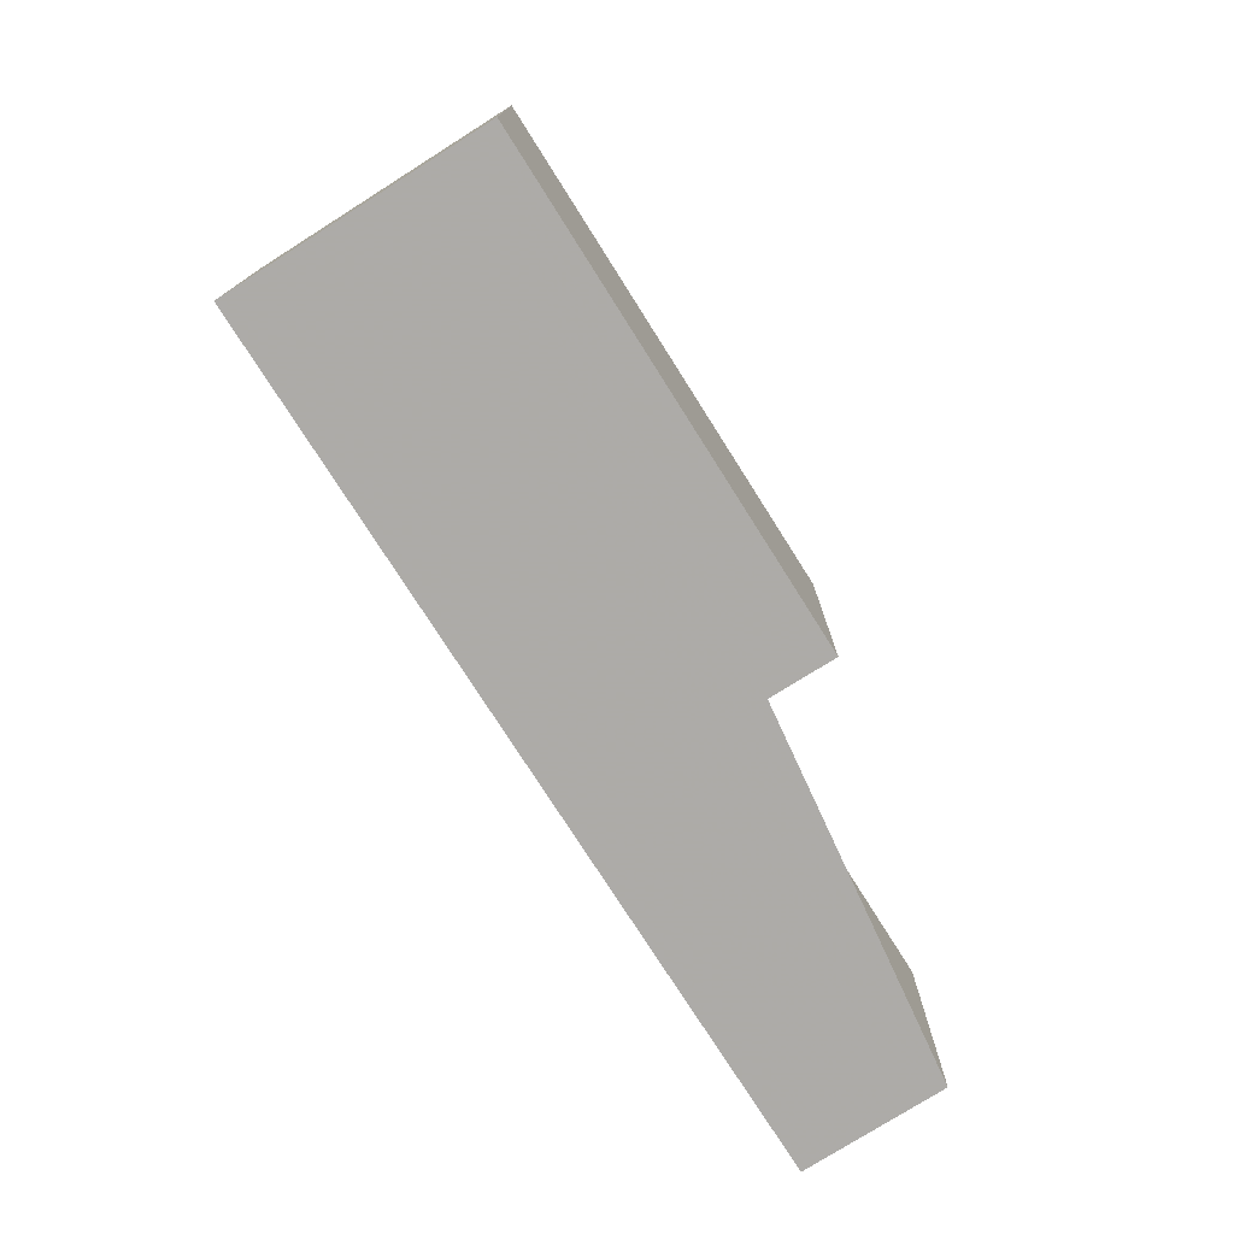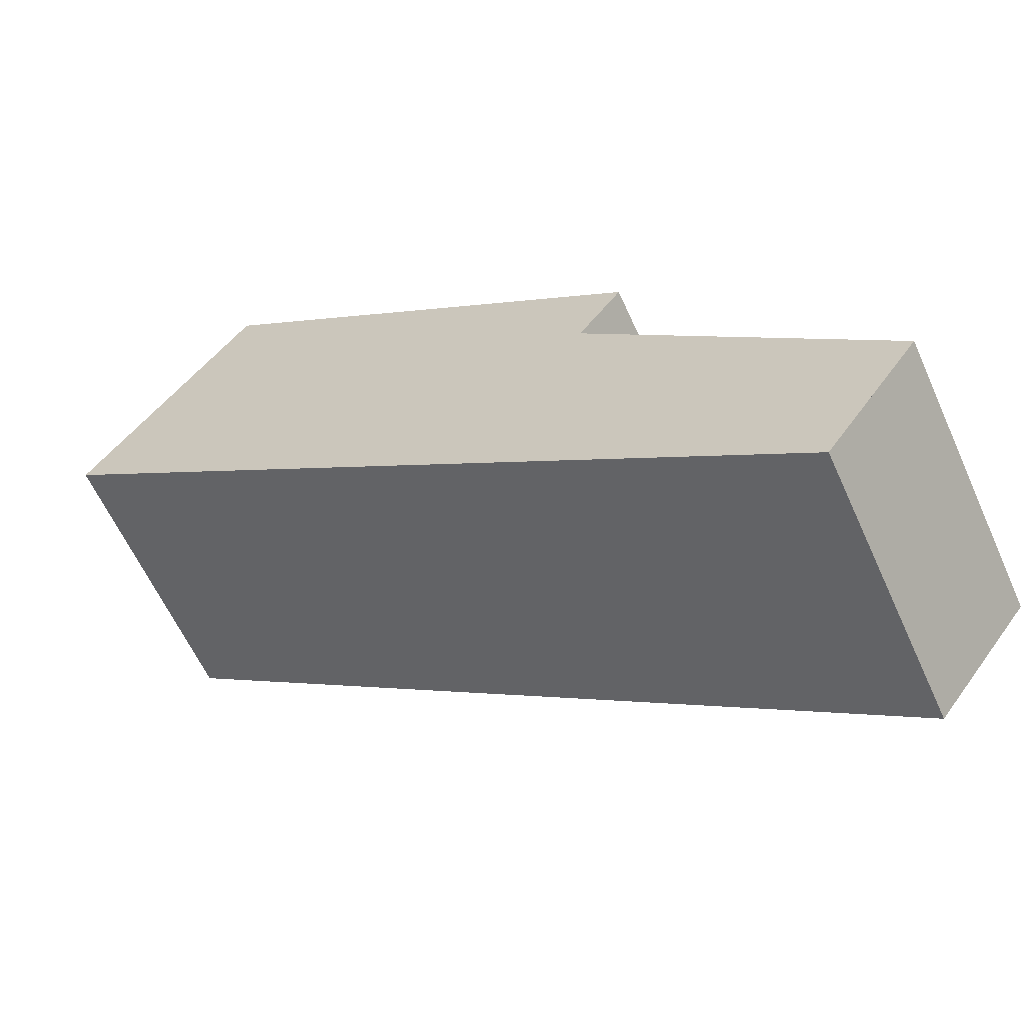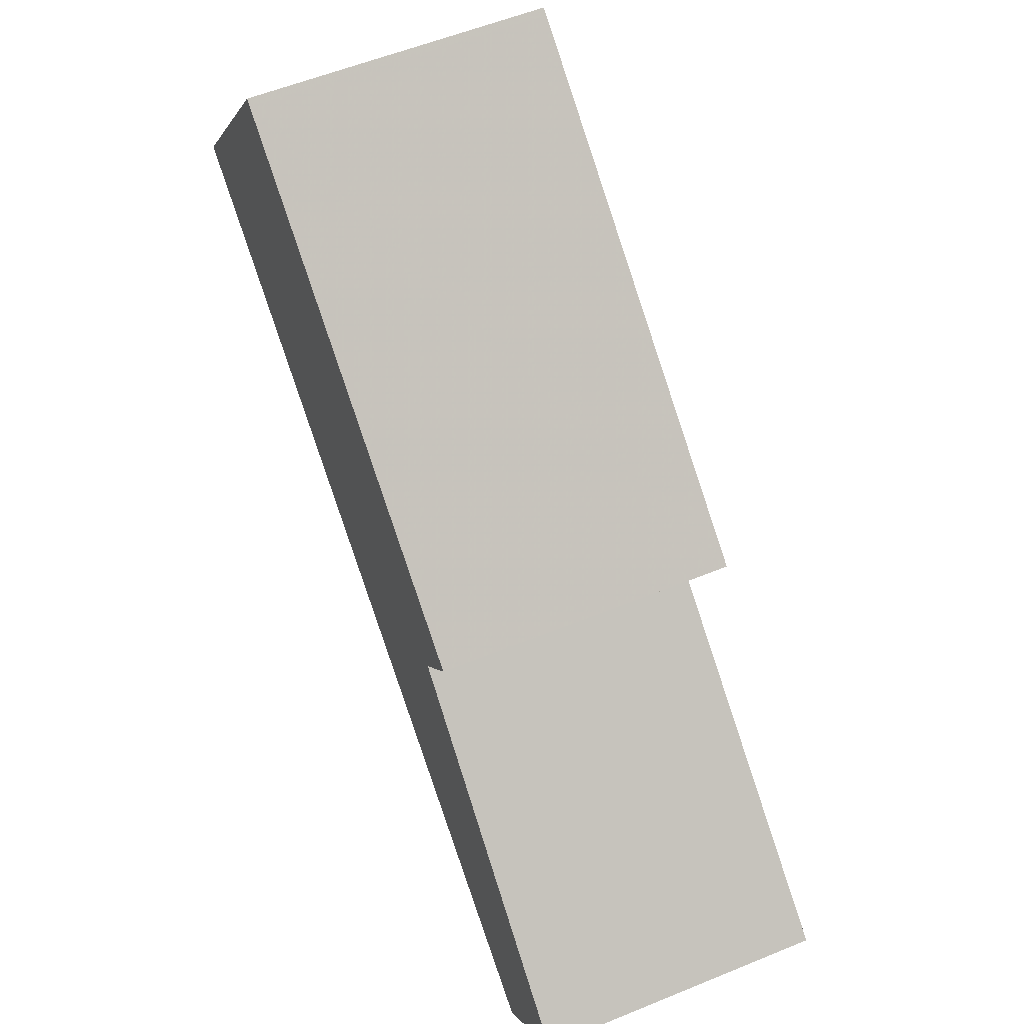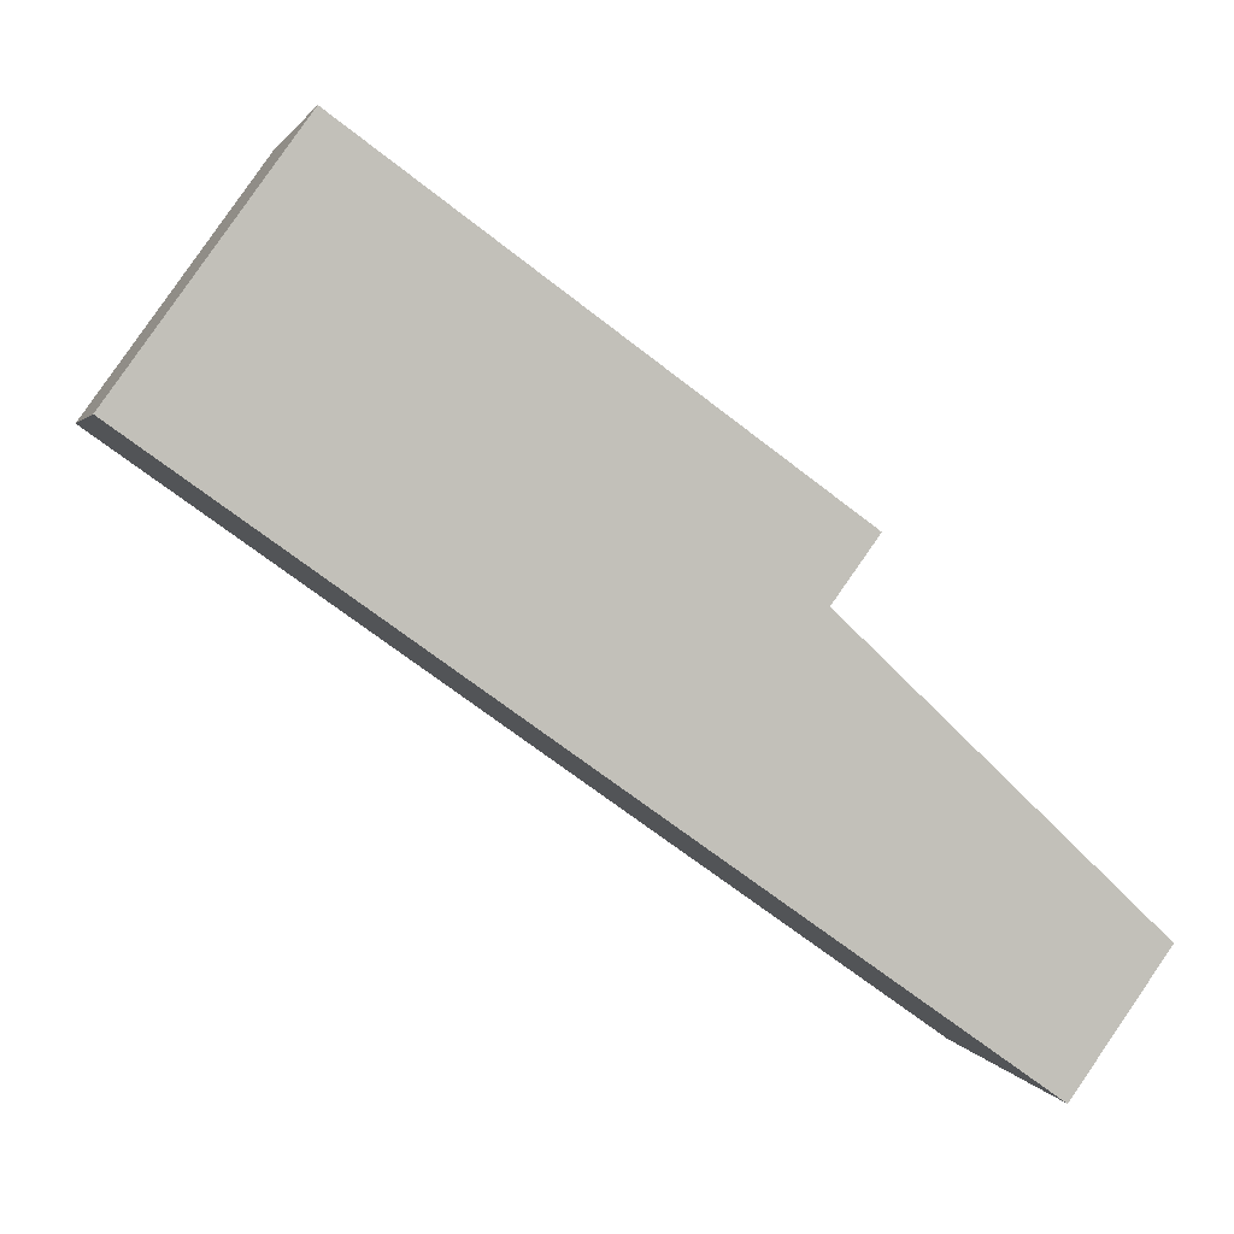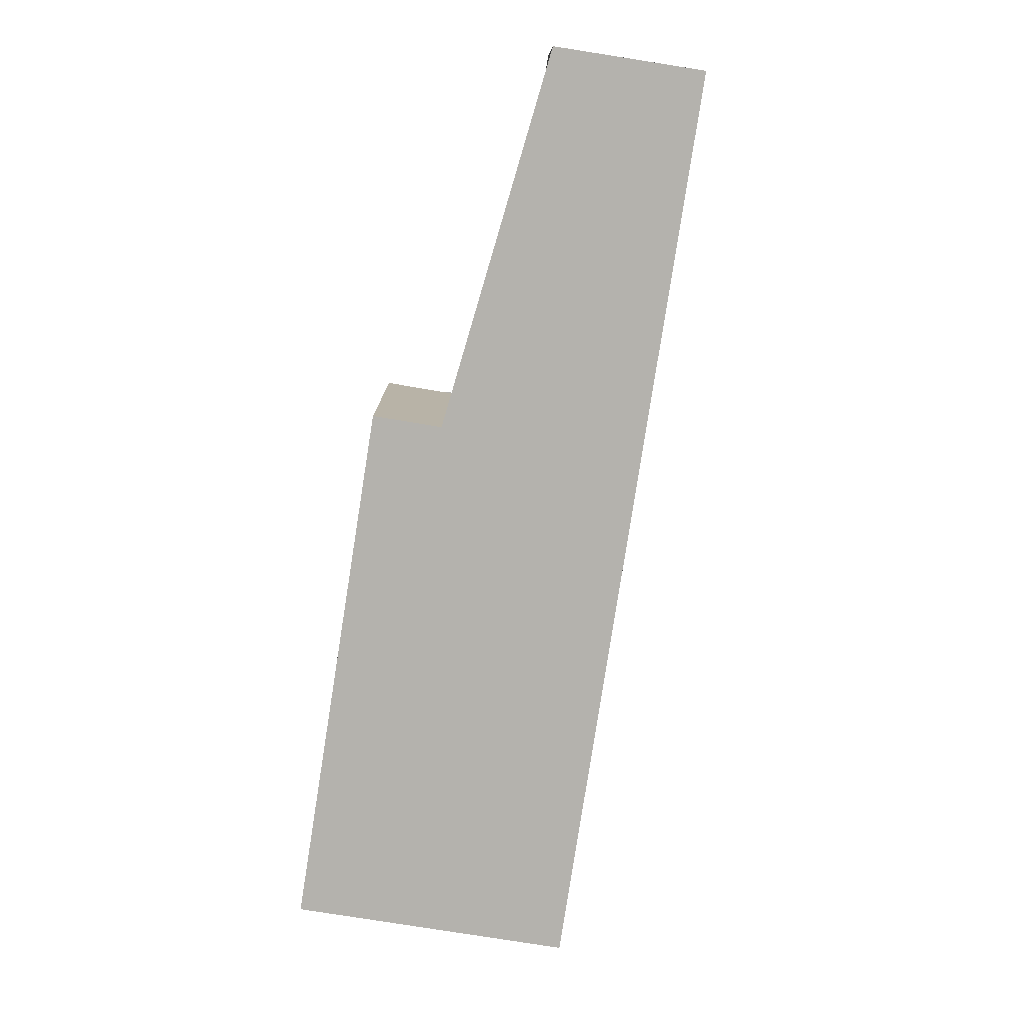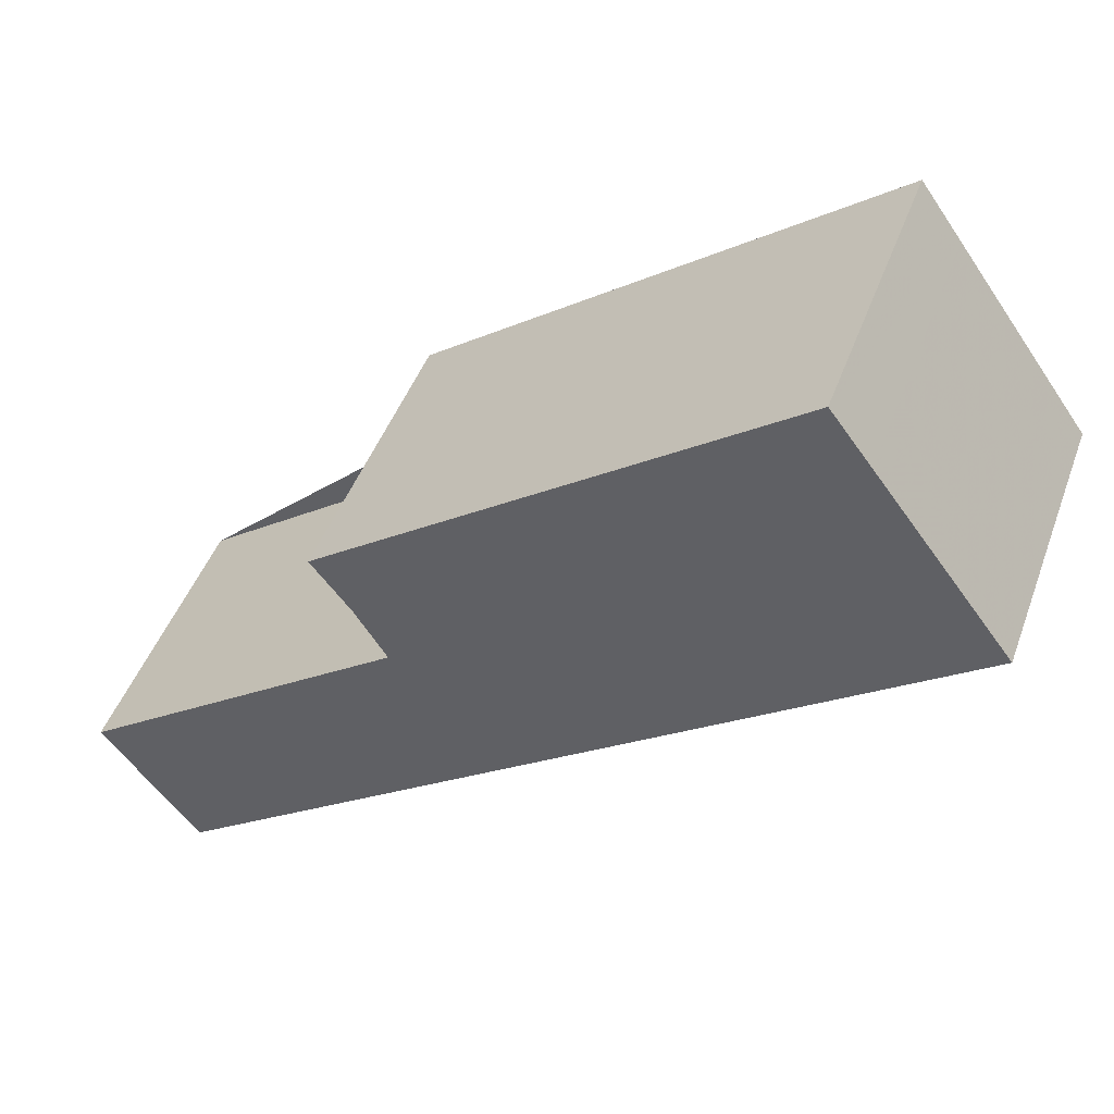
<metadata>
{"format":"obj","ext":"obj","renderer":"f3d","projection":"perspective","resolution":1024,"background":"white","views":[{"elev":-76.5,"azim":158.1,"up":"+Z"},{"elev":-60.9,"azim":-155.8,"up":"+Y"},{"elev":56.5,"azim":-113.2,"up":"+Y"},{"elev":2.5,"azim":166.5,"up":"+Y"},{"elev":-79.6,"azim":-63.2,"up":"+Z"},{"elev":45.8,"azim":19.5,"up":"+Y"}]}
</metadata>
<code>
v -649.1 -1387 2.339
v -645.5 -1384 2.357
v -644.2 -1386 2.284
v -650.4 -1390 2.254
v -651.2 -1389 2.294
v -648.6 -1387 2.307
v -648.8 -1387 2.323
v -645.2 -1384 2.34
v -645.3 -1385 2.34
v -645.6 -1384 2.357
v -644.2 -1386 2.284
v -650.5 -1390 2.254
v -644.3 -1386 2.285
v -644.2 -1386 2.285
v -647.8 -1389 2.267
v -648.6 -1387 2.307
v -647.8 -1389 2.267
v -645.6 -1384 2.357
v -649.1 -1387 2.339
v -649.1 -1387 4.441e-16
v -645.6 -1384 0
v -645.2 -1384 2.34
v -645.5 -1384 2.357
v -645.5 -1384 4.441e-16
v -645.2 -1384 0
v -644.2 -1386 2.284
v -644.2 -1386 2.284
v -644.2 -1386 4.441e-16
v -644.2 -1386 0
v -650.5 -1390 2.254
v -650.4 -1390 2.254
v -650.4 -1390 0
v -650.5 -1390 0
v -648.6 -1387 2.307
v -651.2 -1389 2.294
v -651.2 -1389 -4.441e-16
v -648.6 -1387 -4.441e-16
v -648.8 -1387 2.323
v -648.6 -1387 2.307
v -648.6 -1387 0
v -648.8 -1387 -4.441e-16
v -649.1 -1387 2.339
v -648.8 -1387 2.323
v -648.8 -1387 -4.441e-16
v -649.1 -1387 4.441e-16
v -644.2 -1386 2.285
v -645.2 -1384 2.34
v -645.2 -1384 0
v -644.2 -1386 0
v -645.5 -1384 2.357
v -645.6 -1384 2.357
v -645.6 -1384 0
v -645.5 -1384 4.441e-16
v -647.8 -1389 2.267
v -644.2 -1386 2.284
v -644.2 -1386 0
v -647.8 -1389 -4.441e-16
v -651.2 -1389 2.294
v -650.5 -1390 2.254
v -650.5 -1390 0
v -651.2 -1389 -4.441e-16
v -644.2 -1386 2.284
v -644.2 -1386 2.285
v -644.2 -1386 0
v -644.2 -1386 4.441e-16
v -648.6 -1387 2.307
v -648.6 -1387 2.307
v -648.6 -1387 -4.441e-16
v -648.6 -1387 0
v -650.4 -1390 2.254
v -647.8 -1389 2.267
v -647.8 -1389 -4.441e-16
v -650.4 -1390 0
v -649.1 -1387 0
v -645.5 -1384 0
v -644.2 -1386 0
v -650.4 -1390 0
v -651.2 -1389 0
v -648.6 -1387 0
f 14 3 11 13
f 10 2 8 9
f 9 7 1 10
f 15 13 11 17
f 16 6 7 9 13 15
f 13 9 8 14
f 15 12 5 16
f 17 4 12 15
f 19 20 21 18
f 23 24 25 22
f 27 28 29 26
f 31 32 33 30
f 35 36 37 34
f 39 40 41 38
f 43 44 45 42
f 47 48 49 46
f 51 52 53 50
f 55 56 57 54
f 59 60 61 58
f 63 64 65 62
f 67 68 69 66
f 71 72 73 70
f 75 76 77 78 79 74

</code>
